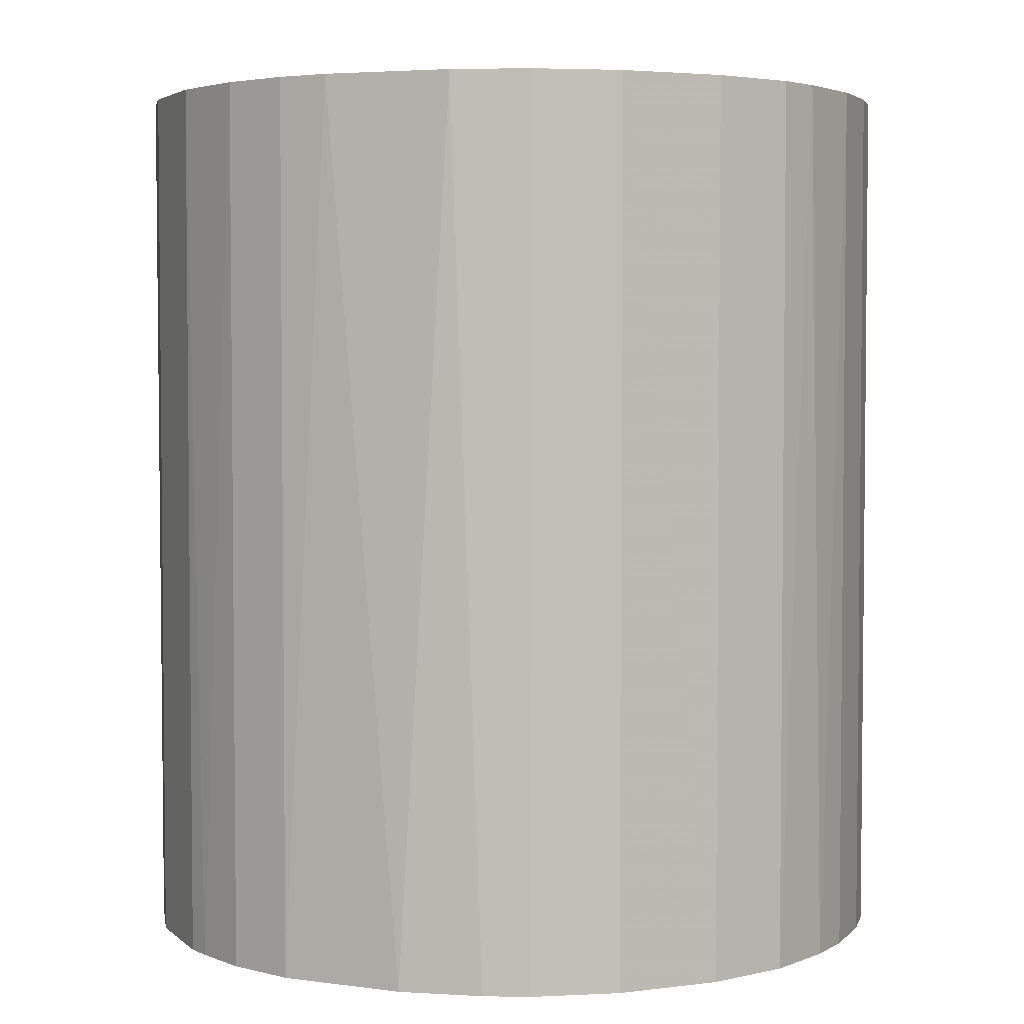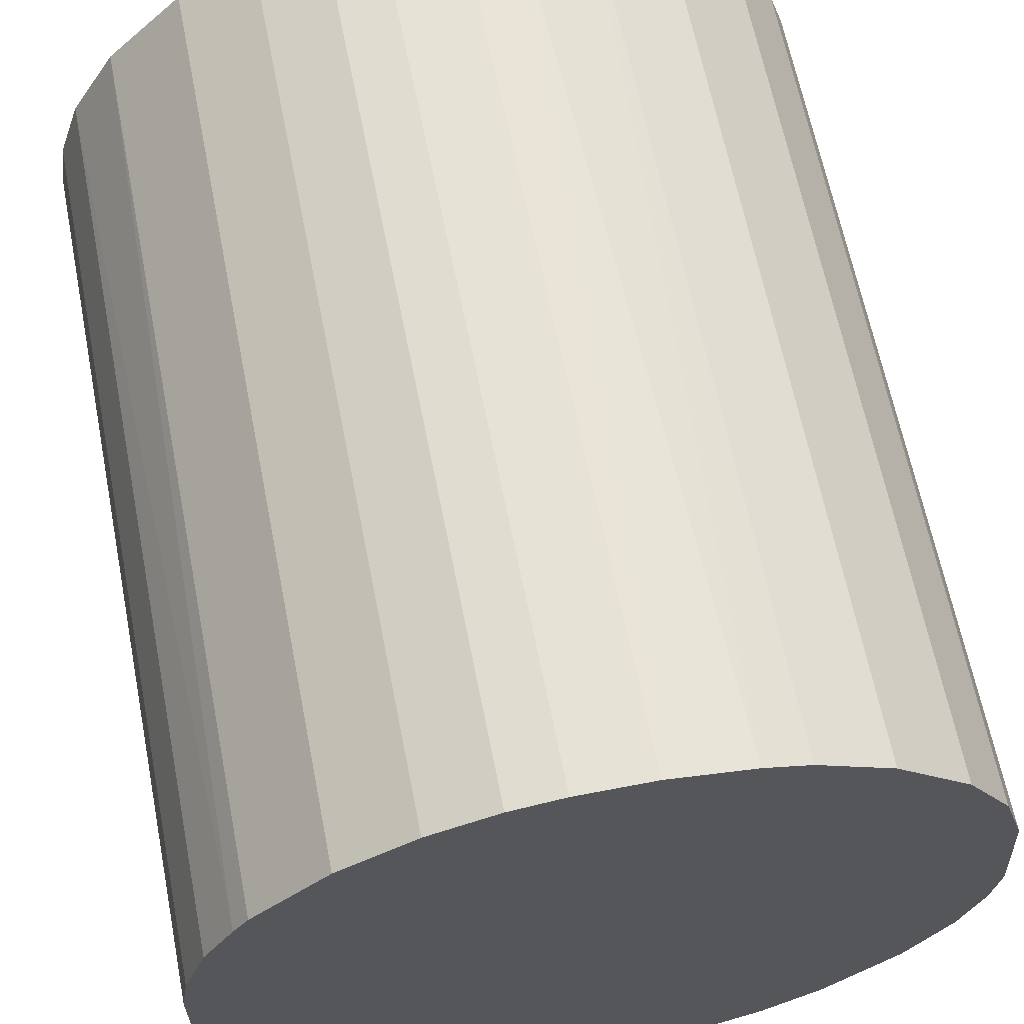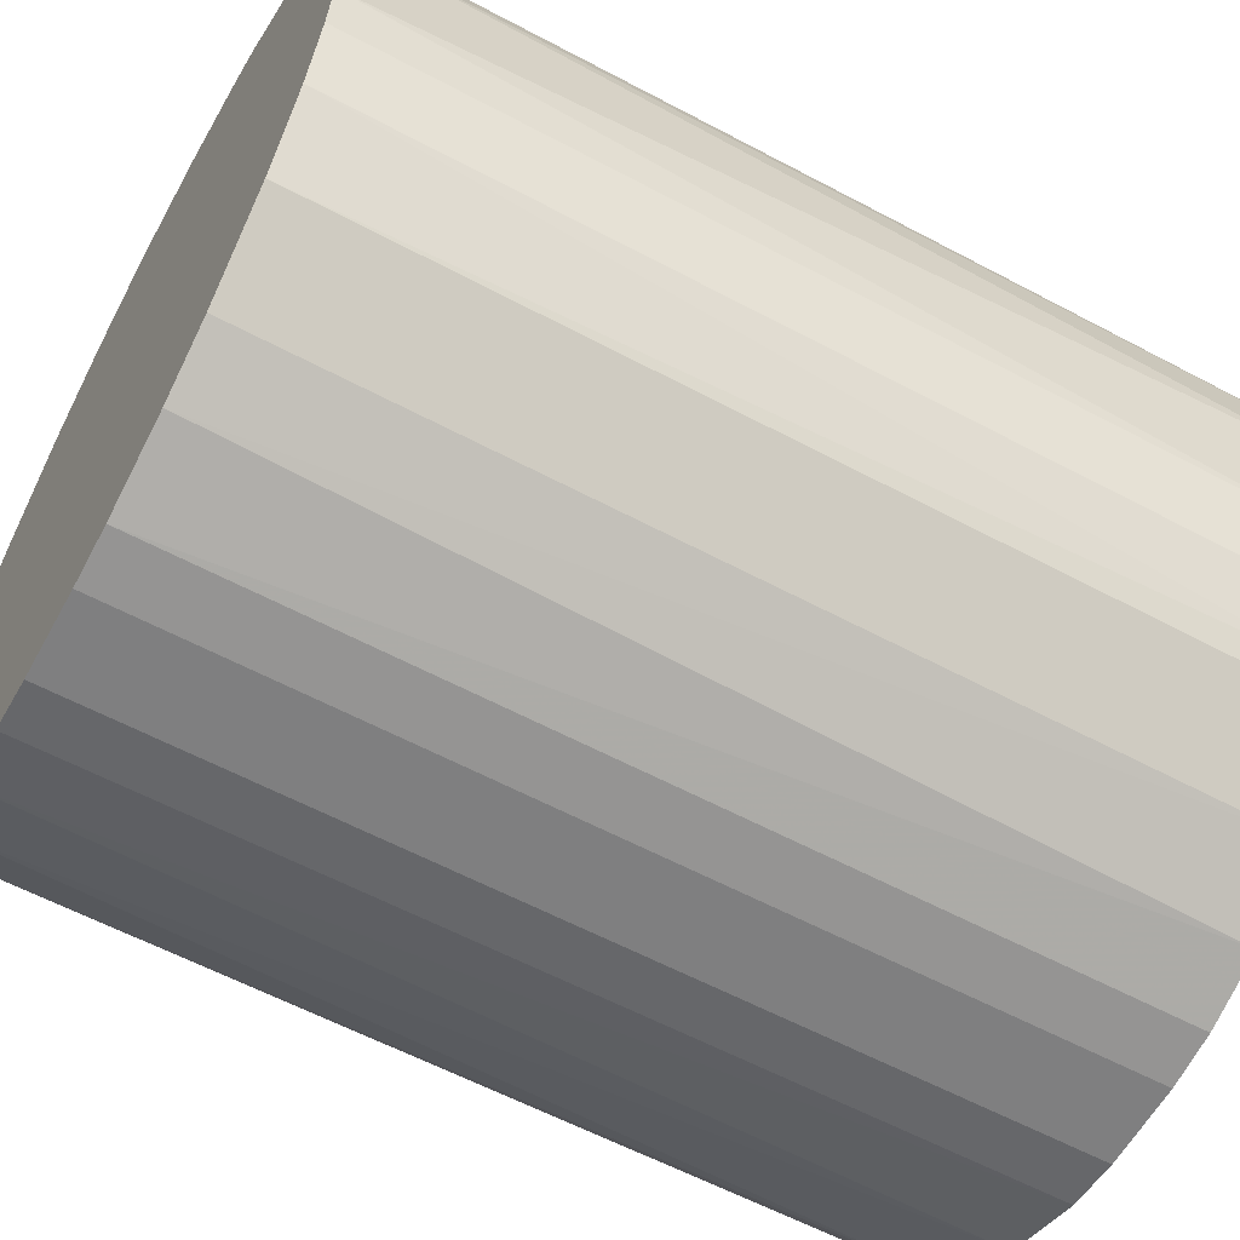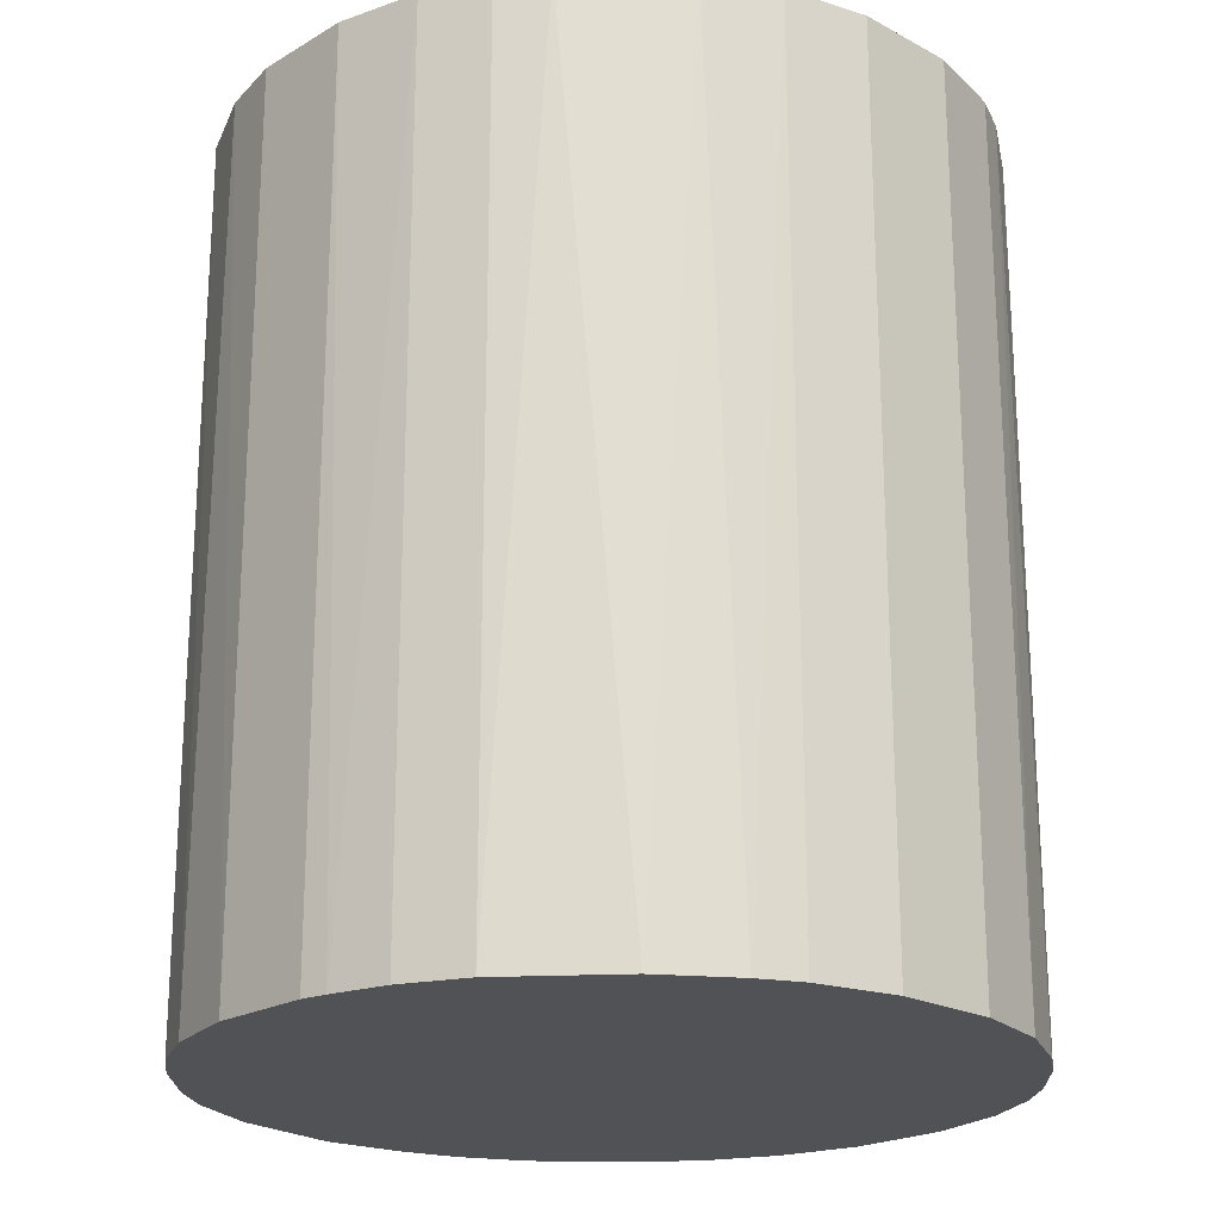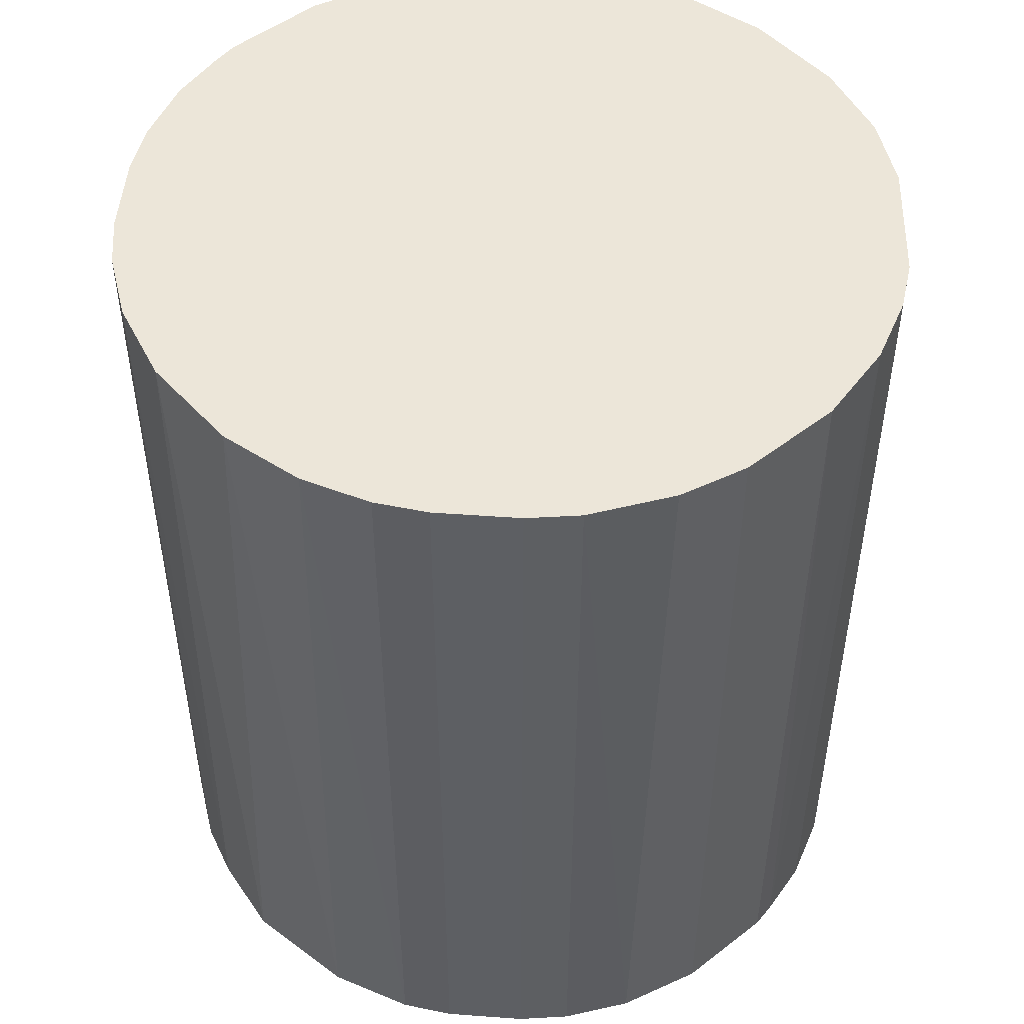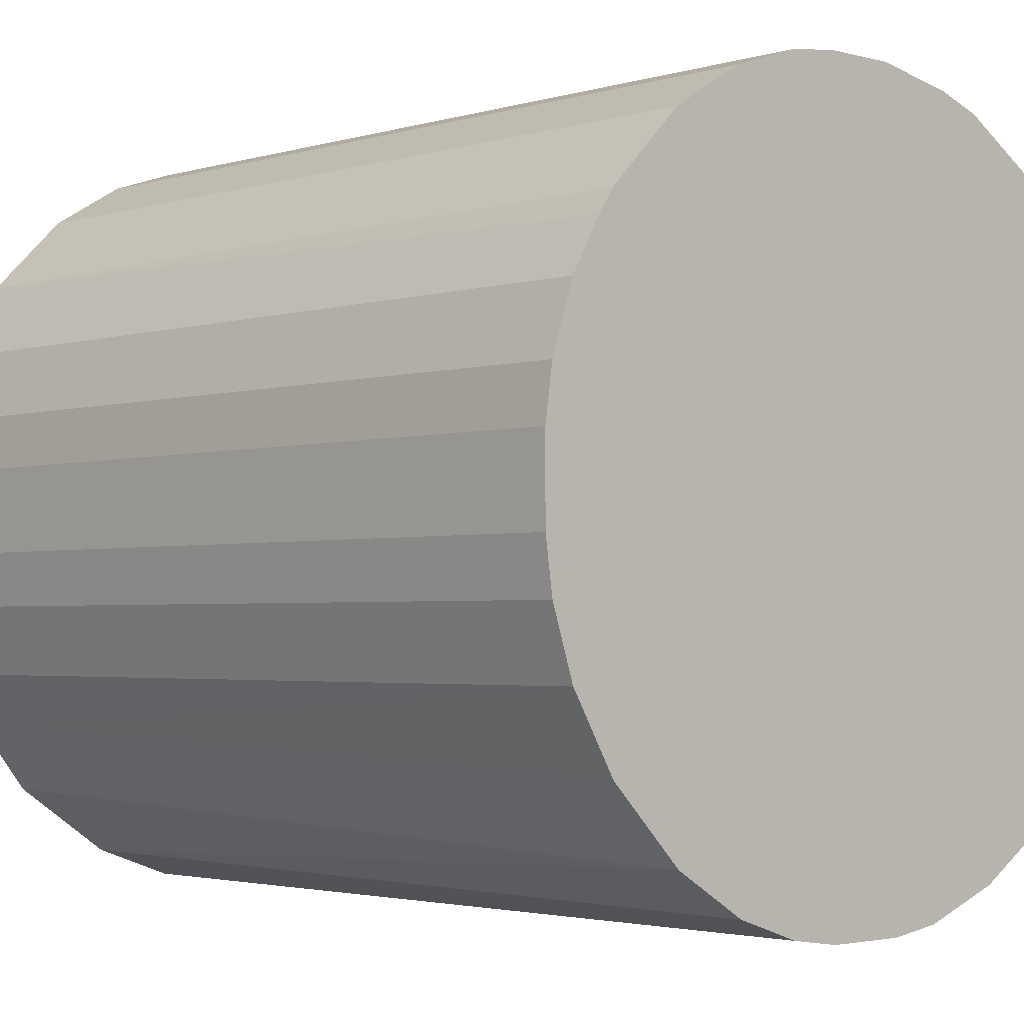
<metadata>
{"format":"obj","ext":"obj","renderer":"f3d","projection":"perspective","resolution":1024,"background":"white","views":[{"elev":3.7,"azim":111.6,"up":"+Z"},{"elev":63.4,"azim":-11.1,"up":"+Y"},{"elev":-59.7,"azim":61.3,"up":"+Y"},{"elev":-21.2,"azim":91.3,"up":"+Z"},{"elev":49.5,"azim":4.6,"up":"+Z"},{"elev":-2.5,"azim":-43.4,"up":"+Y"}]}
</metadata>
<code>
o convex_0
v -0.007855 0.03184 0.0375
v -0.003445 -0.03244 -0.0375
v -0.007855 -0.0318 -0.0375
v 0.007261 0.03184 -0.0375
v 0.03184 -0.007855 0.0375
v -0.0318 -0.007855 0.0375
v -0.02992 0.01356 -0.0375
v 0.03184 -0.007855 -0.0375
v 0.00789 -0.0318 0.0375
v 0.02617 0.01987 0.0375
v -0.02992 -0.01353 -0.0375
v -0.01983 -0.02613 0.0375
v 0.02995 0.01356 -0.0375
v 0.01987 -0.02613 -0.0375
v -0.02739 0.01797 0.0375
v -0.01353 0.02994 -0.0375
v 0.01356 0.02994 0.0375
v 0.02617 -0.01983 0.0375
v 0.01987 0.02617 -0.0375
v 0.03184 0.007261 0.0375
v -0.007855 -0.0318 0.0375
v -0.02298 -0.02361 -0.0375
v -0.03244 0.003481 -0.0375
v -0.0318 0.00789 0.0375
v -0.01983 0.02616 0.0375
v -0.02613 -0.01983 0.0375
v -0.02613 0.01986 -0.0375
v 0.00789 -0.0318 -0.0375
v 0.01482 -0.02928 0.0375
v 0.02743 -0.01794 -0.0375
v 0.03247 0.002845 -0.0375
v 0.002852 0.03247 0.0375
v -0.003445 0.03247 -0.0375
v -0.01479 -0.02928 -0.0375
v -0.0318 -0.007855 -0.0375
v 0.01987 0.02617 0.0375
v -0.01983 0.02616 -0.0375
v 0.02617 0.01987 -0.0375
v 0.02995 -0.01353 0.0375
v -0.03244 -0.003445 0.0375
v 0.003481 -0.03244 0.0375
v 0.03247 -0.003445 0.0375
v 0.02995 0.01356 0.0375
v 0.01987 -0.02613 0.0375
v 0.01356 0.02994 -0.0375
v 0.01356 -0.02992 -0.0375
v -0.01353 -0.02991 0.0375
v -0.02992 -0.01353 0.0375
v -0.01353 0.02994 0.0375
v -0.02992 0.01356 0.0375
v 0.02995 -0.01353 -0.0375
v -0.02739 -0.01794 -0.0375
v 0.009784 0.03121 0.0375
v -0.007855 0.03184 -0.0375
v 0.03121 0.009784 -0.0375
v -0.0318 0.00789 -0.0375
v -0.03244 0.003481 0.0375
v -0.03244 -0.003445 -0.0375
v -0.003445 -0.03244 0.0375
v 0.003481 -0.03244 -0.0375
v 0.02617 -0.01983 -0.0375
v -0.02613 0.01986 0.0375
v 0.002852 0.03247 -0.0375
v -0.003445 0.03247 0.0375
f 32 33 64
f 2 3 4
f 5 1 6
f 4 3 7
f 2 4 8
f 5 6 9
f 1 5 10
f 7 3 11
f 9 6 12
f 8 4 13
f 2 8 14
f 6 1 15
f 4 7 16
f 1 10 17
f 5 9 18
f 13 4 19
f 10 5 20
f 3 2 21
f 9 12 21
f 11 3 22
f 7 11 23
f 6 15 24
f 15 1 25
f 12 6 26
f 22 12 26
f 7 15 27
f 16 7 27
f 2 14 28
f 18 9 29
f 14 8 30
f 8 13 31
f 1 17 32
f 4 16 33
f 22 3 34
f 12 22 34
f 11 6 35
f 23 11 35
f 17 10 36
f 10 19 36
f 19 17 36
f 25 16 37
f 16 27 37
f 27 25 37
f 10 13 38
f 13 19 38
f 19 10 38
f 8 5 39
f 5 18 39
f 18 30 39
f 6 24 40
f 35 6 40
f 9 21 41
f 28 9 41
f 5 8 42
f 20 5 42
f 8 31 42
f 31 20 42
f 13 10 43
f 10 20 43
f 14 18 44
f 29 14 44
f 18 29 44
f 19 4 45
f 17 19 45
f 9 28 46
f 28 14 46
f 14 29 46
f 29 9 46
f 3 21 47
f 21 12 47
f 34 3 47
f 12 34 47
f 6 11 48
f 26 6 48
f 1 16 49
f 25 1 49
f 16 25 49
f 15 7 50
f 24 15 50
f 7 24 50
f 30 8 51
f 8 39 51
f 39 30 51
f 11 22 52
f 22 26 52
f 48 11 52
f 26 48 52
f 4 32 53
f 32 17 53
f 45 4 53
f 17 45 53
f 16 1 54
f 1 33 54
f 33 16 54
f 31 13 55
f 20 31 55
f 13 43 55
f 43 20 55
f 7 23 56
f 24 7 56
f 23 24 56
f 24 23 57
f 40 24 57
f 23 40 57
f 23 35 58
f 40 23 58
f 35 40 58
f 21 2 59
f 2 41 59
f 41 21 59
f 2 28 60
f 41 2 60
f 28 41 60
f 18 14 61
f 14 30 61
f 30 18 61
f 15 25 62
f 27 15 62
f 25 27 62
f 32 4 63
f 4 33 63
f 33 32 63
f 1 32 64
f 33 1 64

</code>
